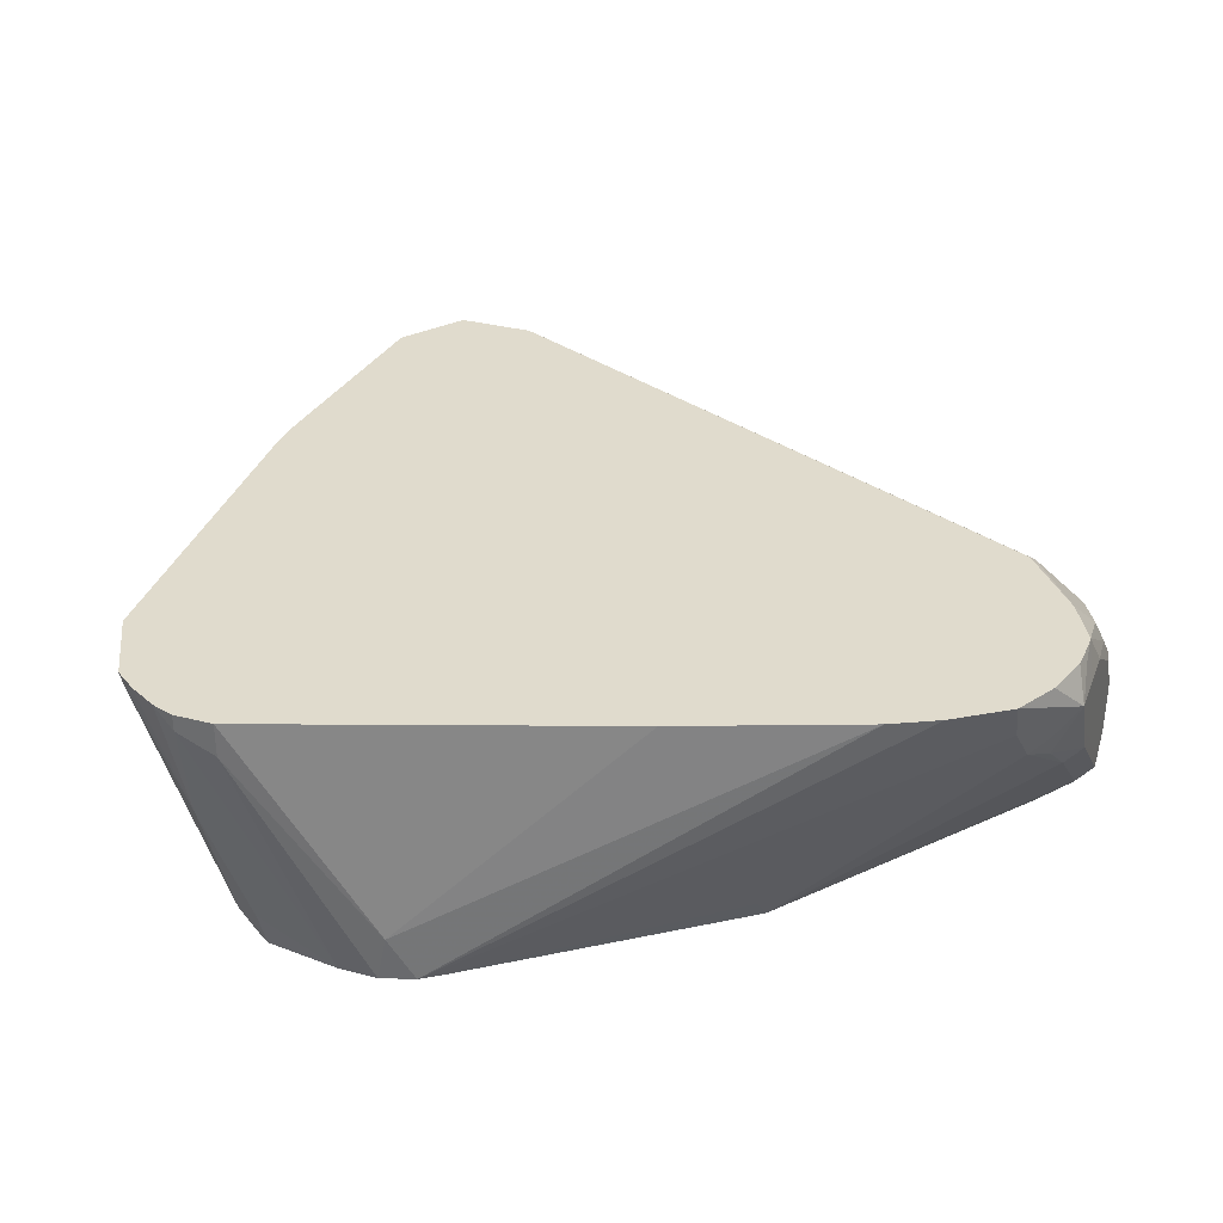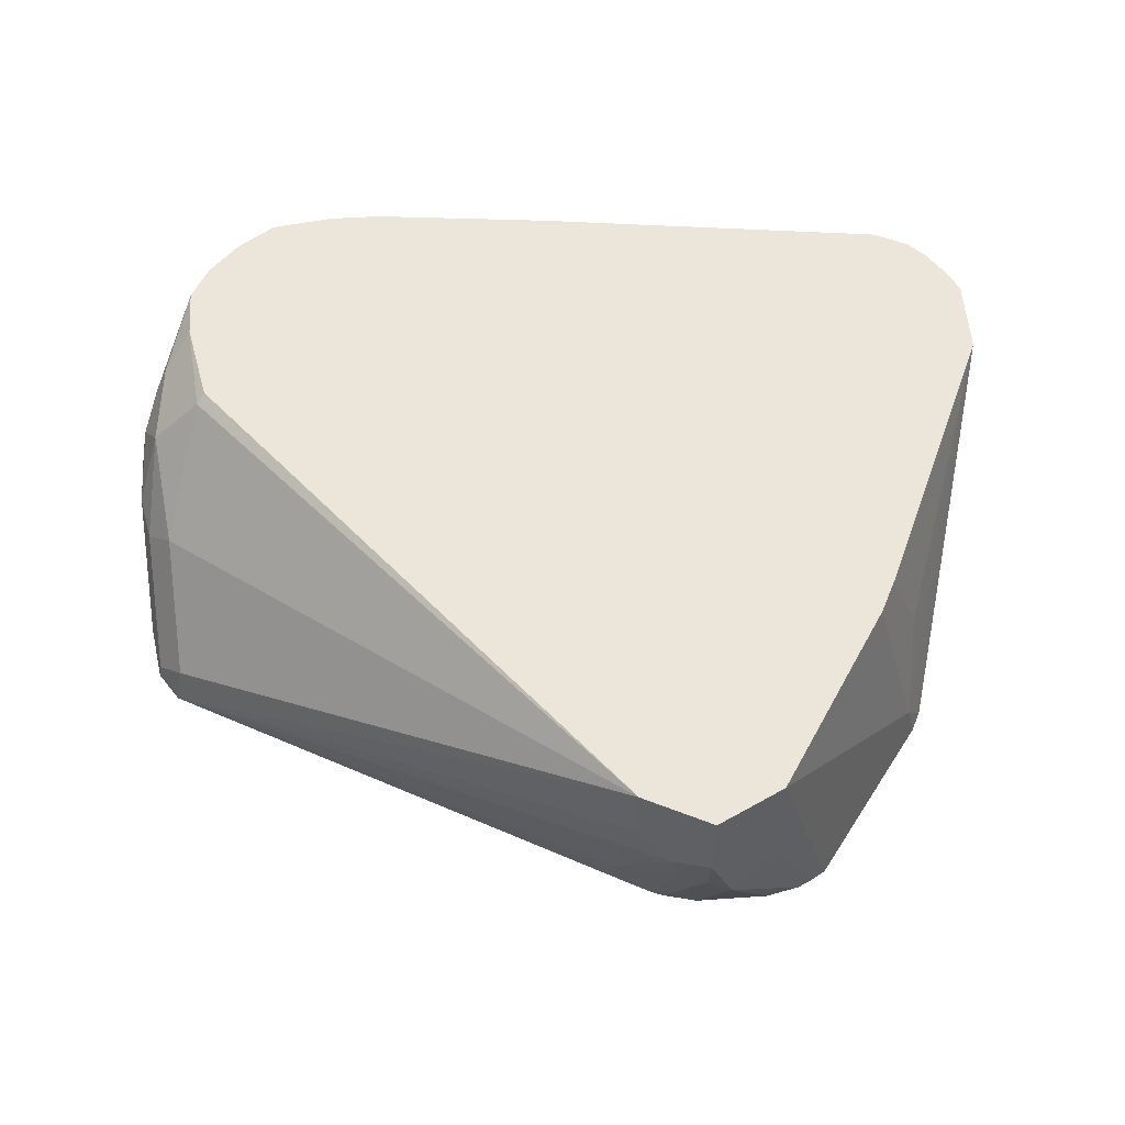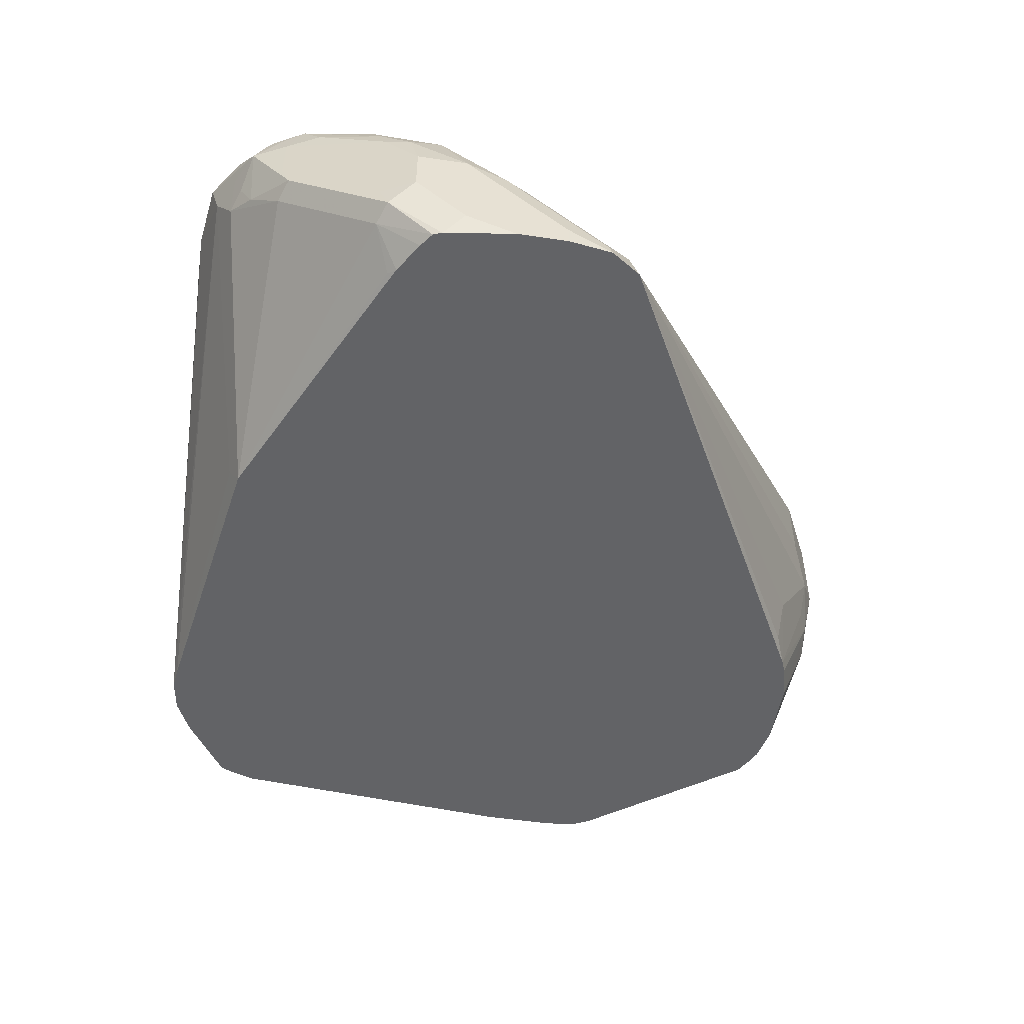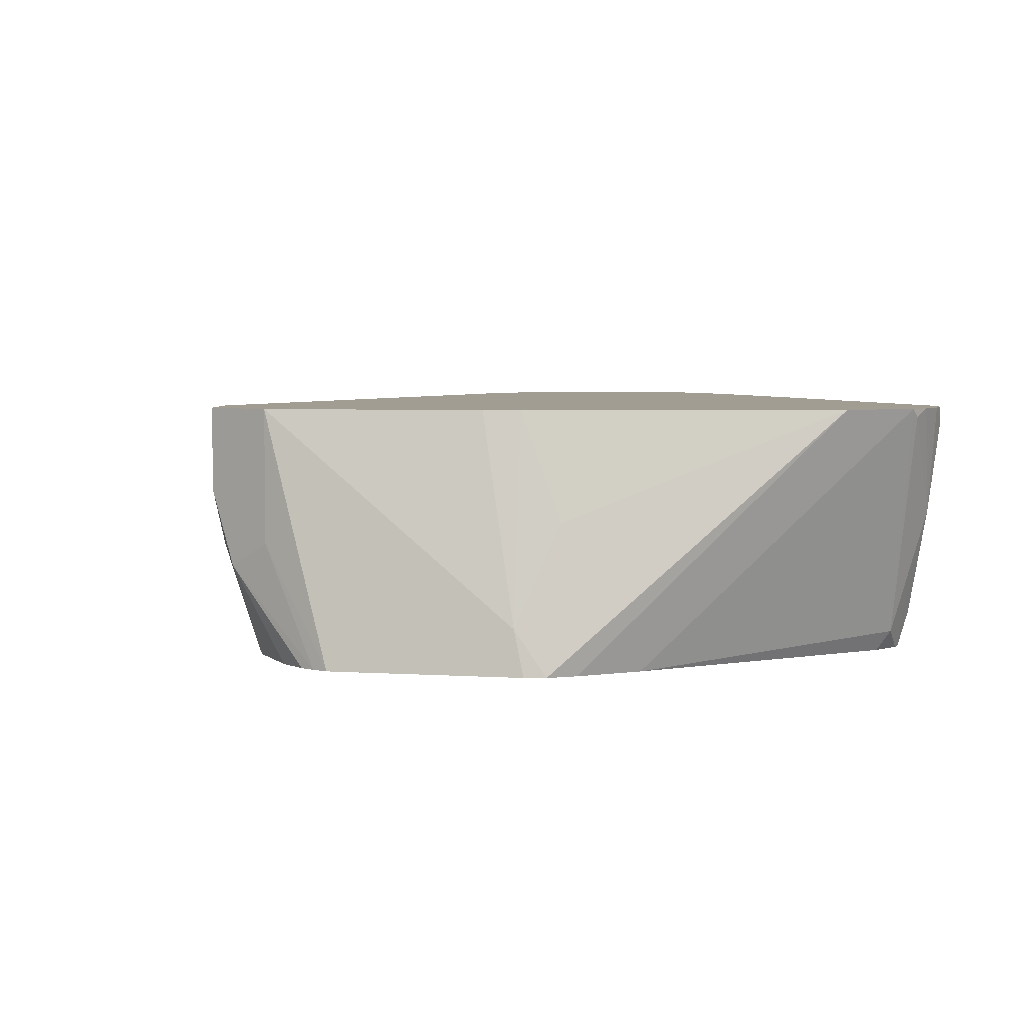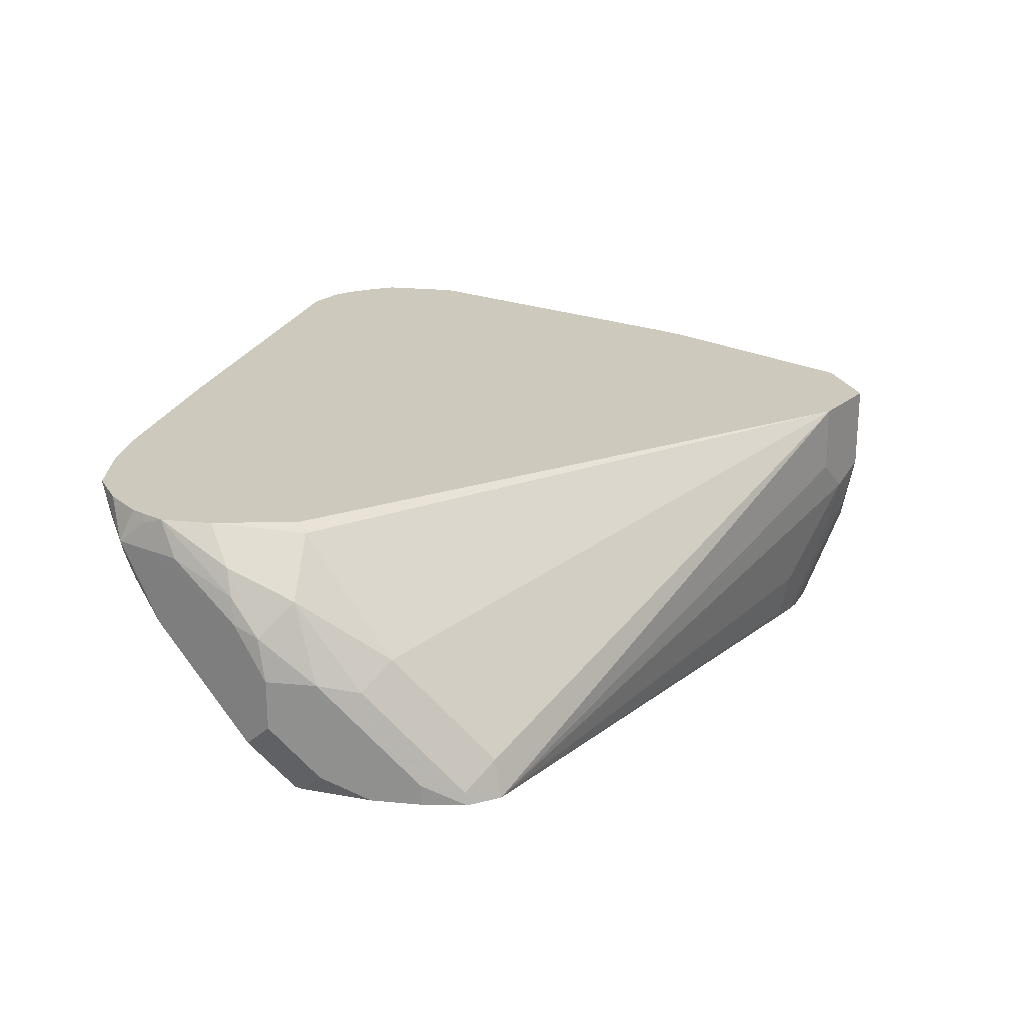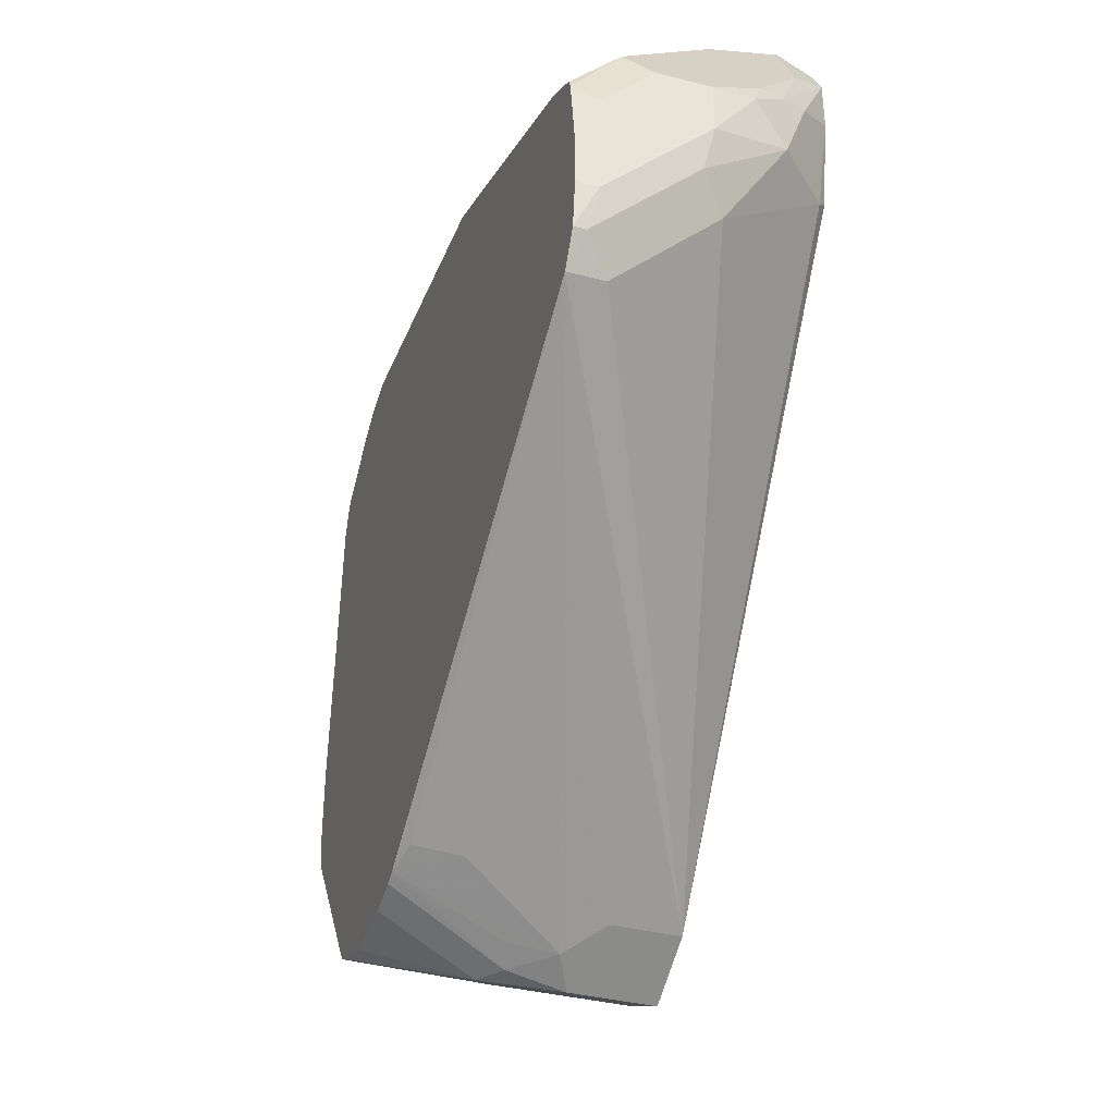
<metadata>
{"format":"obj","ext":"obj","renderer":"f3d","projection":"perspective","resolution":1024,"background":"white","views":[{"elev":33.2,"azim":173.0,"up":"+Z"},{"elev":55.3,"azim":-4.2,"up":"+Z"},{"elev":-50.9,"azim":-99.3,"up":"+Z"},{"elev":4.7,"azim":65.3,"up":"+Z"},{"elev":22.7,"azim":-80.7,"up":"+Z"},{"elev":-37.8,"azim":-107.8,"up":"+Y"}]}
</metadata>
<code>
v -0.667 -0.2096 0.1841
v -0.667 -0.2096 0.1524
v -0.6416 -0.1969 0.1841
v -0.6924 -0.1969 0.1841
v -0.6797 -0.2032 0.1461
v -0.667 -0.2048 0.131
v -0.6575 -0.2048 0.1239
v -0.6416 -0.1969 0.1334
v -0.6924 -0.1969 0.1588
v -0.6167 -0.1819 0.08744
v -0.5765 -0.1238 0.1048
v -0.5971 -0.127 0.1841
v -0.8449 -0.006482 0.1841
v -0.848 -0.009541 0.181
v -0.8639 -0.04448 0.1397
v -0.8639 -0.06355 0.1207
v -0.8639 -0.08256 0.1016
v -0.8667 -0.08539 0.08744
v -0.6845 -0.1854 0.08744
v -0.6765 -0.2001 0.1286
v -0.6987 -0.1842 0.108
v -0.667 -0.1905 0.08744
v -0.6798 -0.1873 0.08744
v -0.6401 -0.1905 0.08744
v -0.6275 -0.1877 0.08744
v -0.6222 -0.1851 0.08744
v -0.5725 -0.1218 0.08744
v -0.5688 -0.1143 0.08744
v -0.5416 -0.004023 0.1841
v -0.5765 -0.1048 0.1429
v -0.5908 -0.1143 0.1841
v -0.595 -0.1227 0.1841
v -0.8513 0.02531 0.1841
v -0.8623 0.01665 0.1715
v -0.867 -0.009541 0.162
v -0.8734 -0.03496 0.1302
v -0.8734 -0.07304 0.09211
v -0.6956 -0.181 0.09052
v -0.8687 -0.08239 0.08744
v -0.5678 -0.1025 0.08744
v -0.5416 0.02551 0.1841
v -0.8512 0.04438 0.1841
v -0.867 0.01427 0.162
v -0.8734 0.003153 0.1493
v -0.8766 -0.01906 0.1334
v -0.8766 -0.03813 0.1143
v -0.8766 -0.05717 0.09529
v -0.8743 -0.07396 0.08744
v -0.5678 -0.07621 0.08744
v -0.5431 0.02857 0.181
v -0.5462 0.03469 0.1841
v -0.5717 0.03809 0.09529
v -0.8512 0.0445 0.1841
v -0.8575 0.03809 0.1715
v -0.8702 0.0127 0.1524
v -0.8766 -2.041e-05 0.1334
v -0.8766 -0.05717 0.08744
v -0.5756 0.03417 0.08744
v -0.5622 0.04764 0.1429
v -0.5528 0.04455 0.1841
v -0.5795 0.04595 0.08744
v -0.8512 0.05081 0.1715
v -0.8464 0.05316 0.1841
v -0.848 0.05239 0.181
v -0.8702 0.0127 0.1143
v -0.8766 -2.041e-05 0.1143
v -0.8766 -0.03813 0.08744
v -0.559 0.05081 0.1779
v -0.5781 0.05081 0.1016
v -0.6035 0.06351 0.08744
v -0.559 0.05081 0.1841
v -0.5809 0.04795 0.08744
v -0.8448 0.06351 0.1715
v -0.8512 0.05081 0.1524
v -0.8438 0.05773 0.1841
v -0.8718 0.0095 0.1048
v -0.8527 0.04764 0.1429
v -0.8766 -0.01906 0.09529
v -0.8726 -0.01123 0.08744
v -0.5717 0.05716 0.1715
v -0.6162 0.06985 0.08744
v -0.5717 0.05716 0.1841
v -0.8321 0.06985 0.1841
v -0.8178 0.07935 0.1841
v -0.8321 0.06985 0.1715
v -0.8258 0.06985 0.1588
v -0.8337 0.06668 0.162
v -0.8361 0.06191 0.1524
v -0.8639 0.0127 0.1016
v -0.8714 -0.007854 0.08744
v -0.8448 0.05081 0.1397
v -0.6194 0.07146 0.1048
v -0.6289 0.072 0.08744
v -0.7064 0.07492 0.1841
v -0.7941 0.08246 0.1841
v -0.8194 0.0762 0.1715
v -0.7432 0.05716 0.09529
v -0.7471 0.05324 0.08744
v -0.8512 0.006327 0.08894
v -0.8542 0.003353 0.08744
v -0.866 -0.003937 0.08744
v -0.7752 0.08235 0.1841
v -0.6367 0.07103 0.08744
f 52 58 61
f 53 62 54
f 52 61 59
f 51 59 60
f 61 72 69
f 50 52 59
f 49 58 52
f 53 63 64
f 47 57 48
f 50 59 51
f 53 64 62
f 60 68 71
f 55 65 66
f 55 66 56
f 55 62 74
f 55 74 65
f 59 68 60
f 59 61 69
f 59 69 70
f 59 70 68
f 45 47 46
f 54 62 55
f 45 57 47
f 34 43 44
f 45 78 67
f 62 64 73
f 33 42 34
f 34 44 35
f 34 42 43
f 35 44 45
f 35 45 36
f 36 45 46
f 36 46 47
f 36 47 37
f 37 47 48
f 45 67 57
f 37 48 39
f 41 49 52
f 41 52 50
f 42 53 54
f 42 54 43
f 43 54 55
f 43 55 44
f 44 55 56
f 44 56 45
f 45 56 66
f 45 66 78
f 41 50 51
f 62 73 74
f 96 103 97
f 64 75 73
f 81 93 92
f 82 92 94
f 84 95 96
f 84 96 85
f 85 96 86
f 86 91 88
f 86 88 87
f 86 96 97
f 86 97 98
f 86 98 91
f 80 92 82
f 89 91 98
f 89 99 100
f 89 100 101
f 89 101 90
f 92 102 94
f 92 93 102
f 93 103 96
f 93 96 95
f 93 95 102
f 97 103 98
f 98 100 99
f 89 98 99
f 63 75 64
f 80 81 92
f 77 88 91
f 65 76 66
f 65 74 77
f 65 77 76
f 66 76 79
f 66 79 78
f 67 78 79
f 68 70 80
f 68 80 82
f 68 82 71
f 69 72 70
f 77 91 89
f 70 81 80
f 73 83 84
f 73 84 85
f 73 85 86
f 73 86 87
f 73 87 88
f 73 88 77
f 73 77 74
f 76 77 89
f 76 89 90
f 76 90 79
f 73 75 83
f 29 31 30
f 29 40 49
f 28 40 29
f 2 6 7
f 2 7 8
f 2 9 5
f 3 8 10
f 3 10 11
f 3 11 12
f 4 13 14
f 4 14 15
f 4 15 16
f 4 16 17
f 4 17 18
f 4 18 9
f 5 19 20
f 5 20 6
f 5 9 18
f 5 18 21
f 5 21 19
f 6 22 7
f 6 20 19
f 6 19 23
f 6 23 22
f 2 5 6
f 1 9 2
f 1 4 9
f 1 13 4
f 1 2 8
f 29 49 41
f 1 3 12
f 1 12 32
f 1 32 31
f 1 31 29
f 1 29 41
f 1 41 51
f 1 51 60
f 1 60 71
f 7 22 24
f 1 71 82
f 1 94 102
f 1 102 95
f 1 95 84
f 1 84 83
f 1 83 75
f 1 75 63
f 1 63 53
f 1 53 42
f 1 42 33
f 1 33 13
f 1 82 94
f 7 24 25
f 1 8 3
f 7 26 8
f 10 28 27
f 10 27 11
f 11 27 28
f 11 28 29
f 11 29 30
f 11 30 31
f 11 31 32
f 11 32 12
f 13 33 14
f 14 33 34
f 14 34 35
f 14 35 15
f 15 35 36
f 15 36 16
f 16 36 37
f 16 37 17
f 17 37 18
f 18 38 21
f 18 37 39
f 18 19 38
f 7 25 26
f 10 40 28
f 10 49 40
f 19 21 38
f 10 61 58
f 8 26 10
f 10 26 25
f 10 25 24
f 10 24 22
f 10 22 23
f 10 23 19
f 10 58 49
f 10 18 39
f 10 39 48
f 10 48 57
f 10 57 67
f 10 19 18
f 10 79 90
f 10 67 79
f 10 70 72
f 10 81 70
f 10 93 81
f 10 72 61
f 10 98 103
f 10 100 98
f 10 101 100
f 10 90 101
f 10 103 93

</code>
